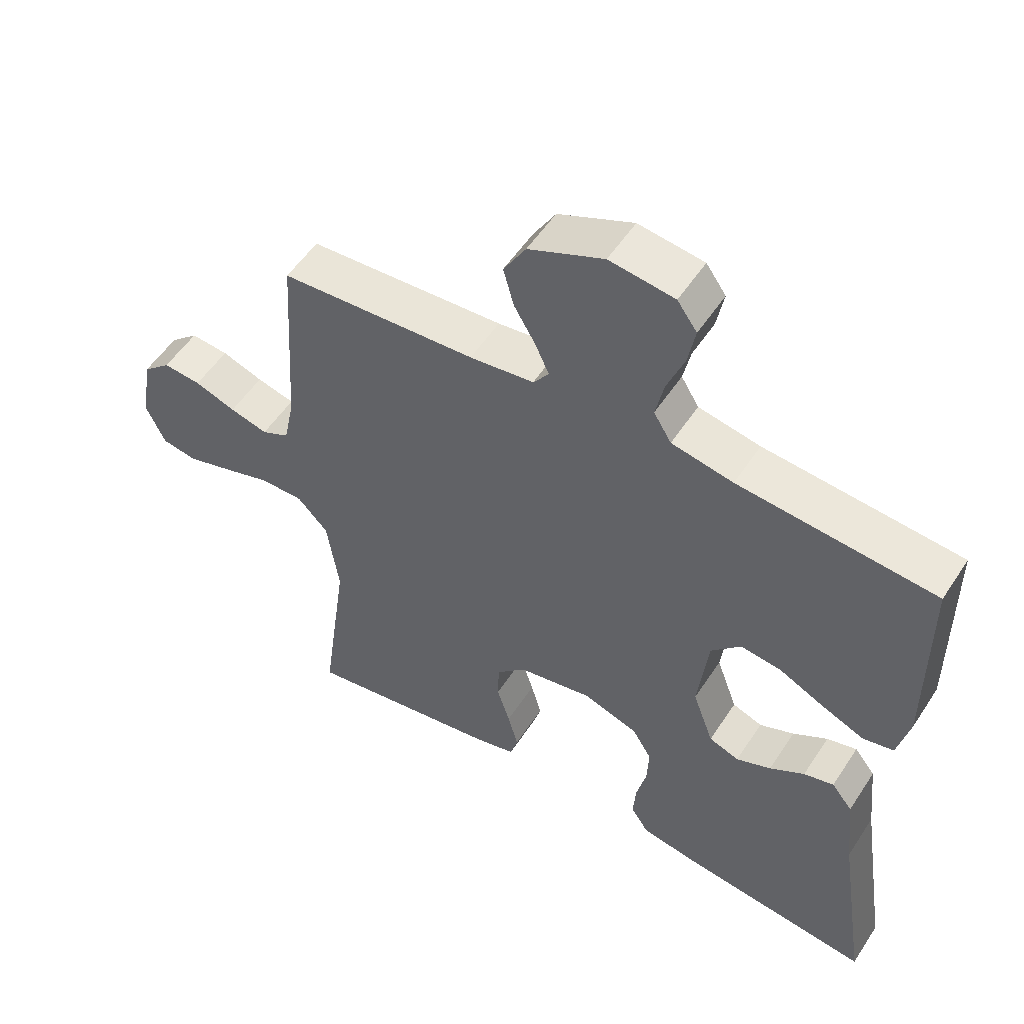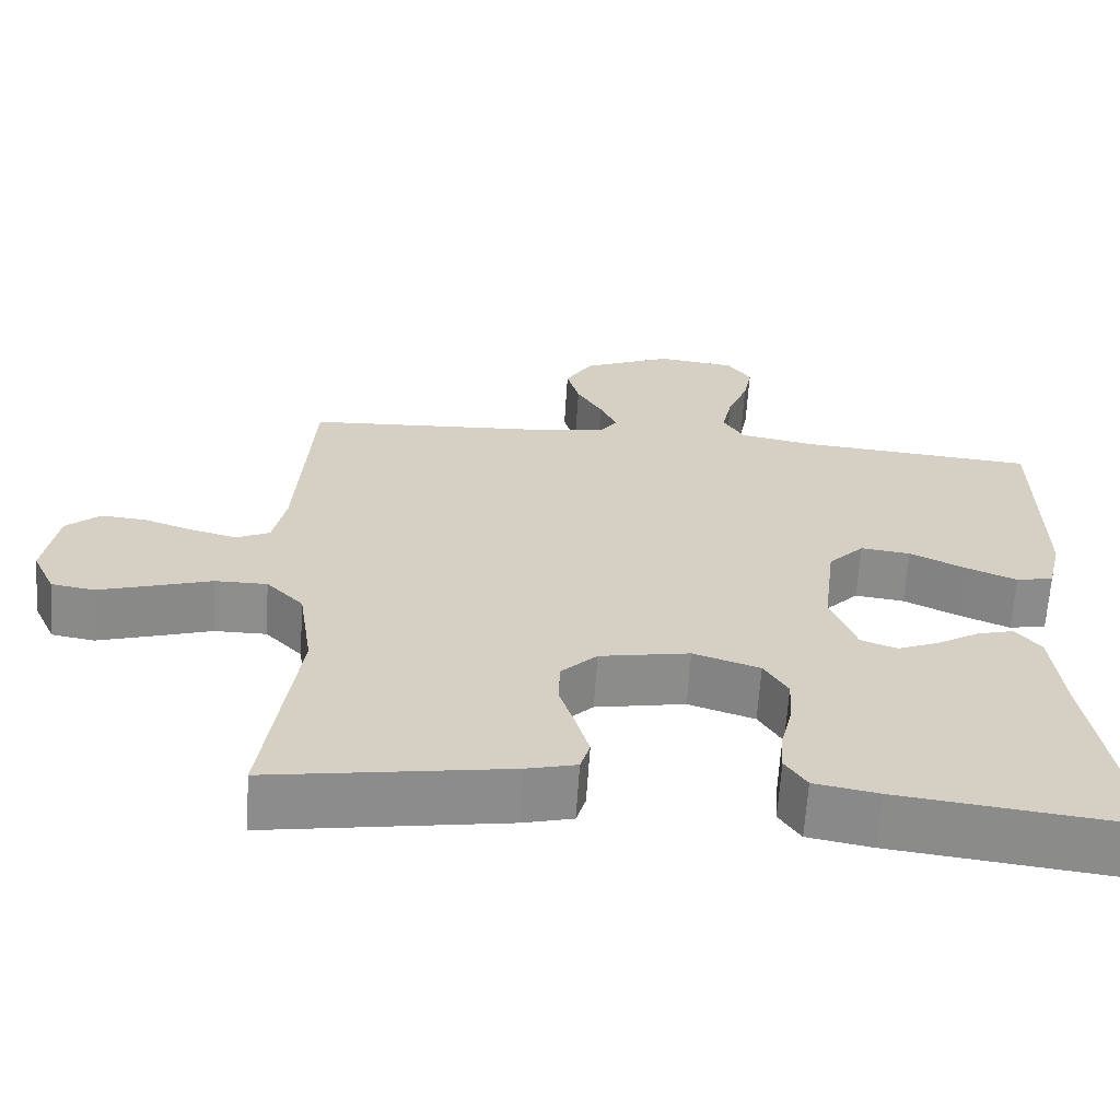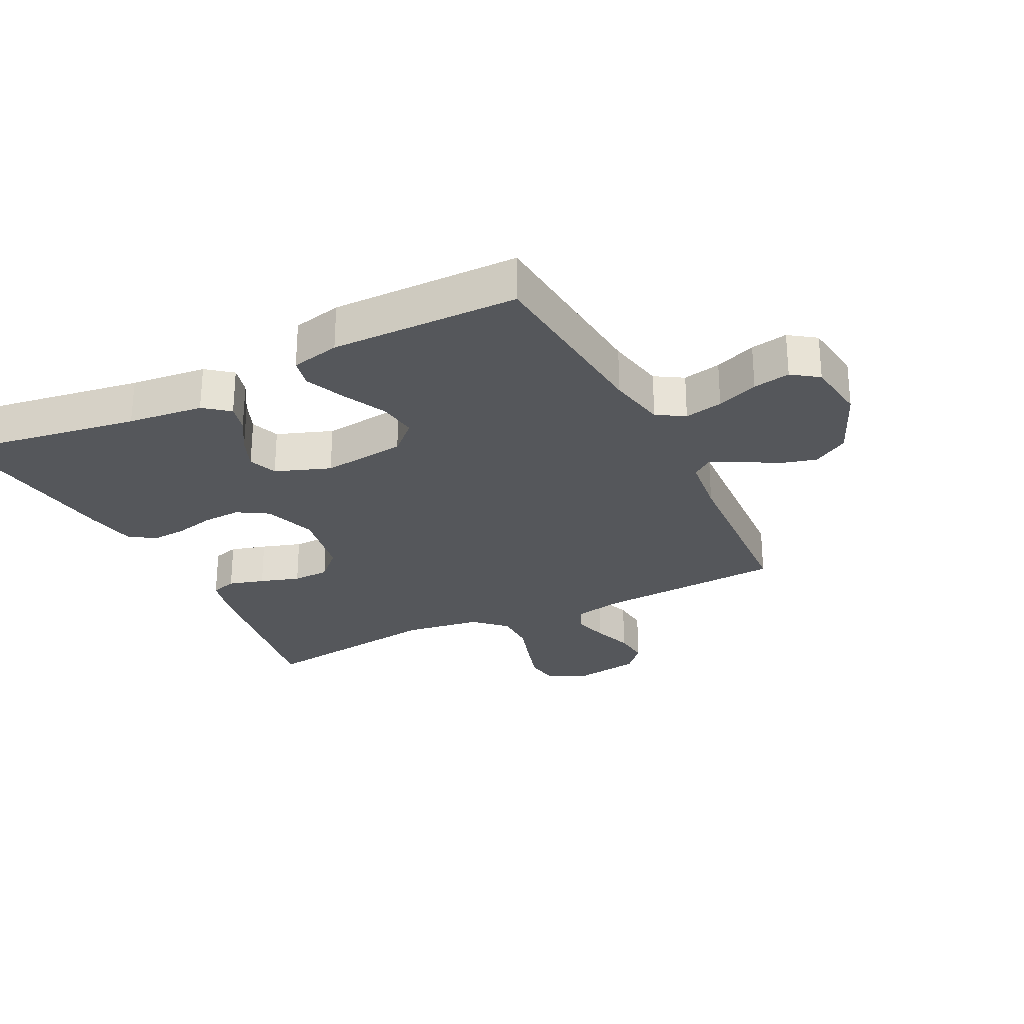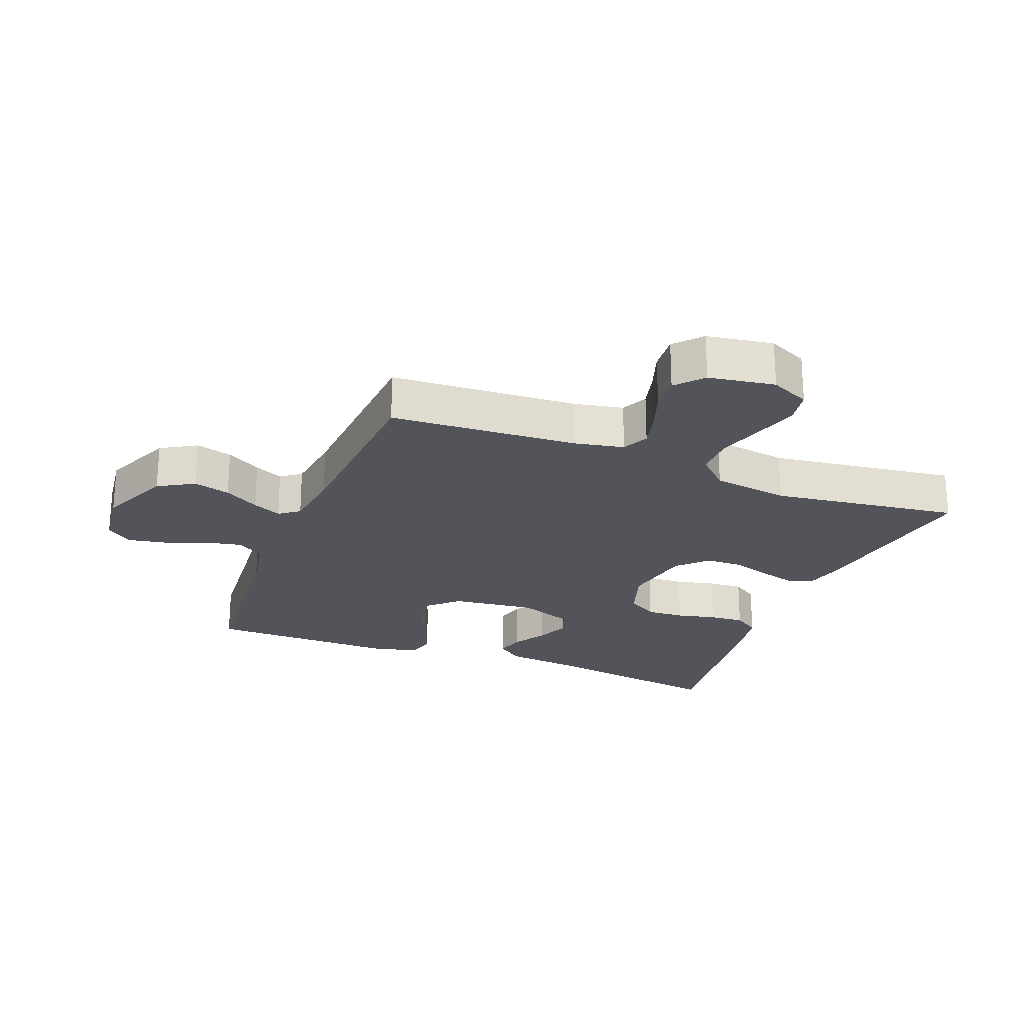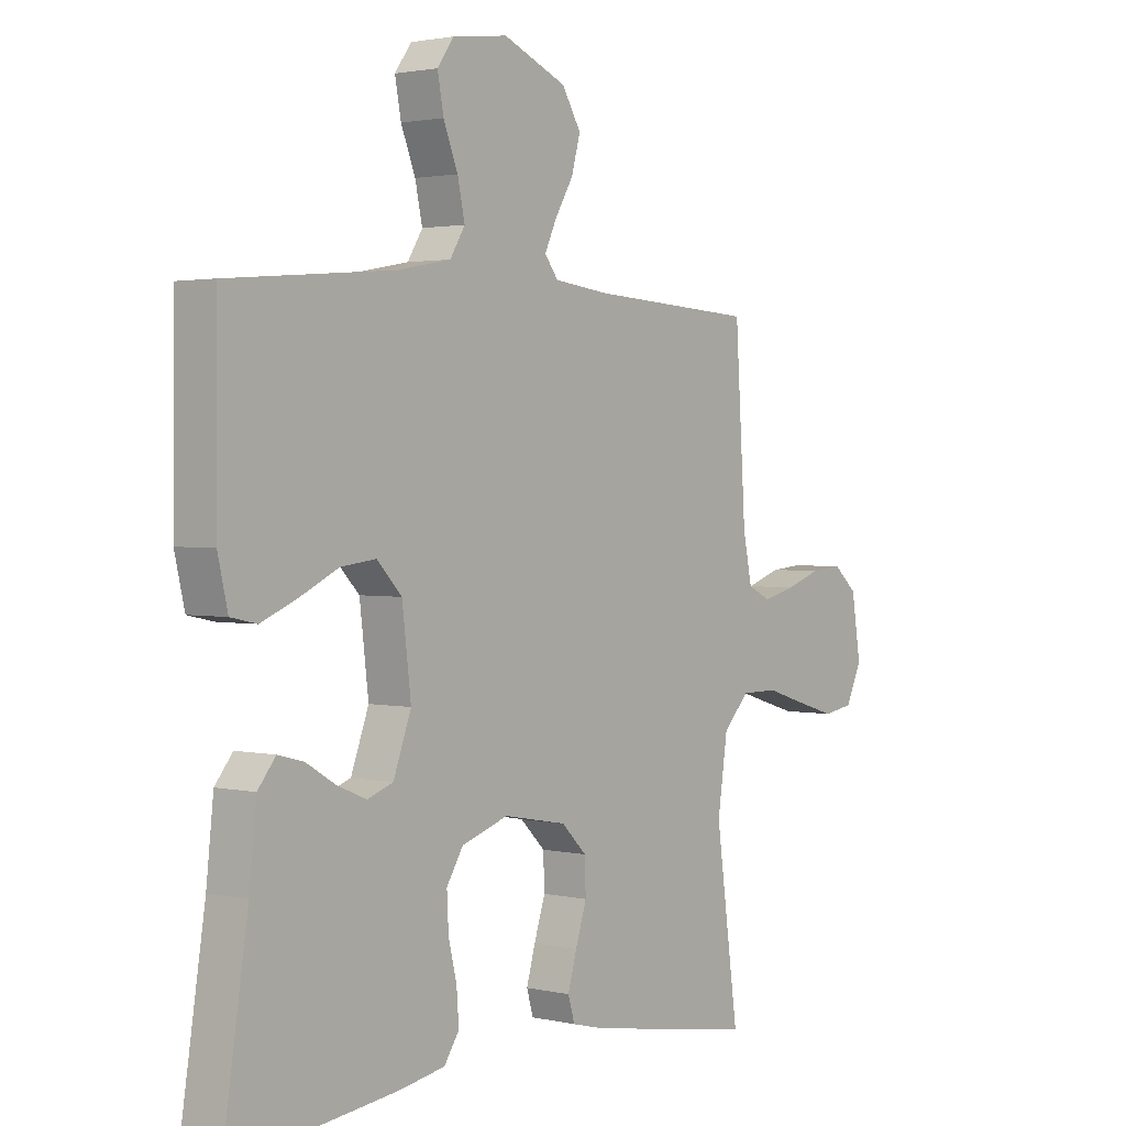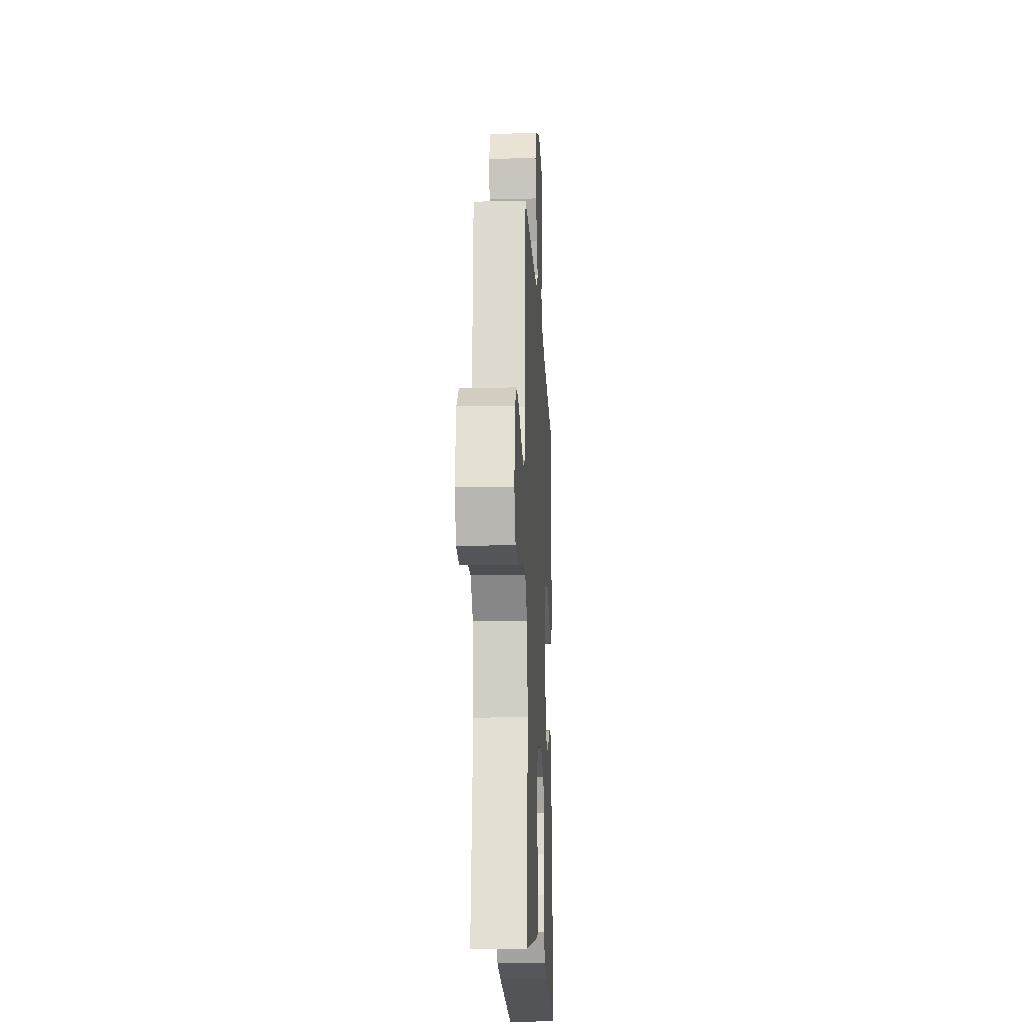
<metadata>
{"format":"obj","ext":"obj","renderer":"f3d","projection":"perspective","resolution":1024,"background":"white","views":[{"elev":53.5,"azim":-147.5,"up":"+Z"},{"elev":-64.5,"azim":176.3,"up":"+Z"},{"elev":-26.9,"azim":-63.5,"up":"+Y"},{"elev":-23.7,"azim":68.5,"up":"+Y"},{"elev":2.0,"azim":-51.1,"up":"+Z"},{"elev":-16.5,"azim":92.8,"up":"+Z"}]}
</metadata>
<code>
v -0.5 0.07 -0.5
v -0.454 0.07 -0.2
v -0.441 0.07 -0.079
v -0.409 0.07 -0.039
v -0.363 0.07 -0.051
v -0.31 0.07 -0.083
v -0.257 0.07 -0.105
v -0.211 0.07 -0.088
v -0.179 0.07 0
v -0.195 0.07 0.134
v -0.24 0.07 0.181
v -0.303 0.07 0.173
v -0.373 0.07 0.139
v -0.437 0.07 0.112
v -0.484 0.07 0.122
v -0.502 0.07 0.2
v -0.5 0.07 0.5
v -0.2 0.07 0.526
v -0.106 0.07 0.544
v -0.079 0.07 0.588
v -0.092 0.07 0.649
v -0.118 0.07 0.715
v -0.129 0.07 0.774
v -0.099 0.07 0.816
v 0 0.07 0.829
v 0.114 0.07 0.78
v 0.148 0.07 0.723
v 0.132 0.07 0.664
v 0.099 0.07 0.608
v 0.078 0.07 0.562
v 0.102 0.07 0.53
v 0.2 0.07 0.518
v 0.5 0.07 0.5
v 0.519 0.07 0.2
v 0.535 0.07 0.122
v 0.577 0.07 0.102
v 0.635 0.07 0.117
v 0.698 0.07 0.139
v 0.756 0.07 0.144
v 0.799 0.07 0.106
v 0.816 0.07 0
v 0.787 0.07 -0.063
v 0.733 0.07 -0.072
v 0.663 0.07 -0.051
v 0.59 0.07 -0.028
v 0.524 0.07 -0.028
v 0.477 0.07 -0.077
v 0.459 0.07 -0.2
v 0.5 0.07 -0.5
v 0.2 0.07 -0.452
v 0.137 0.07 -0.436
v 0.125 0.07 -0.395
v 0.141 0.07 -0.338
v 0.161 0.07 -0.275
v 0.159 0.07 -0.216
v 0.114 0.07 -0.171
v 0 0.07 -0.15
v -0.084 0.07 -0.178
v -0.114 0.07 -0.227
v -0.111 0.07 -0.288
v -0.096 0.07 -0.351
v -0.092 0.07 -0.407
v -0.119 0.07 -0.448
v -0.2 0.07 -0.463
v -0.5 0 -0.5
v -0.454 0 -0.2
v -0.441 0 -0.079
v -0.409 0 -0.039
v -0.363 0 -0.051
v -0.31 0 -0.083
v -0.257 0 -0.105
v -0.211 0 -0.088
v -0.179 0 0
v -0.195 0 0.134
v -0.24 0 0.181
v -0.303 0 0.173
v -0.373 0 0.139
v -0.437 0 0.112
v -0.484 0 0.122
v -0.502 0 0.2
v -0.5 0 0.5
v -0.2 0 0.526
v -0.106 0 0.544
v -0.079 0 0.588
v -0.092 0 0.649
v -0.118 0 0.715
v -0.129 0 0.774
v -0.099 0 0.816
v 0 0 0.829
v 0.114 0 0.78
v 0.148 0 0.723
v 0.132 0 0.664
v 0.099 0 0.608
v 0.078 0 0.562
v 0.102 0 0.53
v 0.2 0 0.518
v 0.5 0 0.5
v 0.519 0 0.2
v 0.535 0 0.122
v 0.577 0 0.102
v 0.635 0 0.117
v 0.698 0 0.139
v 0.756 0 0.144
v 0.799 0 0.106
v 0.816 0 0
v 0.787 0 -0.063
v 0.733 0 -0.072
v 0.663 0 -0.051
v 0.59 0 -0.028
v 0.524 0 -0.028
v 0.477 0 -0.077
v 0.459 0 -0.2
v 0.5 0 -0.5
v 0.2 0 -0.452
v 0.137 0 -0.436
v 0.125 0 -0.395
v 0.141 0 -0.338
v 0.161 0 -0.275
v 0.159 0 -0.216
v 0.114 0 -0.171
v 0 0 -0.15
v -0.084 0 -0.178
v -0.114 0 -0.227
v -0.111 0 -0.288
v -0.096 0 -0.351
v -0.092 0 -0.407
v -0.119 0 -0.448
v -0.2 0 -0.463
f 63 64 1 2
f 60 61 62 63
f 59 60 63 2
f 58 59 2 3
f 57 58 3
f 51 52 53 54
f 49 50 51 54
f 48 49 54 55
f 47 48 55 56
f 42 43 44 45
f 40 41 42 45
f 40 45 46
f 37 38 39 40
f 36 37 40 46
f 35 36 46 47
f 32 33 34
f 31 32 34 35
f 26 27 28 29
f 26 29 30
f 25 26 30
f 24 25 30
f 21 22 23 24
f 20 21 24 30
f 19 20 30 31
f 15 16 17 18
f 12 13 14 15
f 12 15 18 19
f 3 4 5 6
f 3 6 7
f 57 3 7
f 35 47 56 57
f 35 57 7 8
f 31 35 8 9
f 11 12 19 31
f 10 11 31
f 9 10 31
f 66 65 128 127
f 127 126 125 124
f 66 127 124 123
f 67 66 123 122
f 67 122 121
f 118 117 116 115
f 118 115 114 113
f 119 118 113 112
f 120 119 112 111
f 109 108 107 106
f 109 106 105 104
f 110 109 104
f 104 103 102 101
f 110 104 101 100
f 111 110 100 99
f 98 97 96
f 99 98 96 95
f 93 92 91 90
f 94 93 90
f 94 90 89
f 94 89 88
f 88 87 86 85
f 94 88 85 84
f 95 94 84 83
f 82 81 80 79
f 79 78 77 76
f 83 82 79 76
f 70 69 68 67
f 71 70 67
f 71 67 121
f 121 120 111 99
f 72 71 121 99
f 73 72 99 95
f 95 83 76 75
f 95 75 74
f 95 74 73
f 1 65 66 2
f 2 66 67 3
f 3 67 68 4
f 4 68 69 5
f 5 69 70 6
f 6 70 71 7
f 7 71 72 8
f 8 72 73 9
f 9 73 74 10
f 10 74 75 11
f 11 75 76 12
f 12 76 77 13
f 13 77 78 14
f 14 78 79 15
f 15 79 80 16
f 16 80 81 17
f 17 81 82 18
f 18 82 83 19
f 19 83 84 20
f 20 84 85 21
f 21 85 86 22
f 22 86 87 23
f 23 87 88 24
f 24 88 89 25
f 25 89 90 26
f 26 90 91 27
f 27 91 92 28
f 28 92 93 29
f 29 93 94 30
f 30 94 95 31
f 31 95 96 32
f 32 96 97 33
f 33 97 98 34
f 34 98 99 35
f 35 99 100 36
f 36 100 101 37
f 37 101 102 38
f 38 102 103 39
f 39 103 104 40
f 40 104 105 41
f 41 105 106 42
f 42 106 107 43
f 43 107 108 44
f 44 108 109 45
f 45 109 110 46
f 46 110 111 47
f 47 111 112 48
f 48 112 113 49
f 49 113 114 50
f 50 114 115 51
f 51 115 116 52
f 52 116 117 53
f 53 117 118 54
f 54 118 119 55
f 55 119 120 56
f 56 120 121 57
f 57 121 122 58
f 58 122 123 59
f 59 123 124 60
f 60 124 125 61
f 61 125 126 62
f 62 126 127 63
f 63 127 128 64
f 64 128 65 1

</code>
